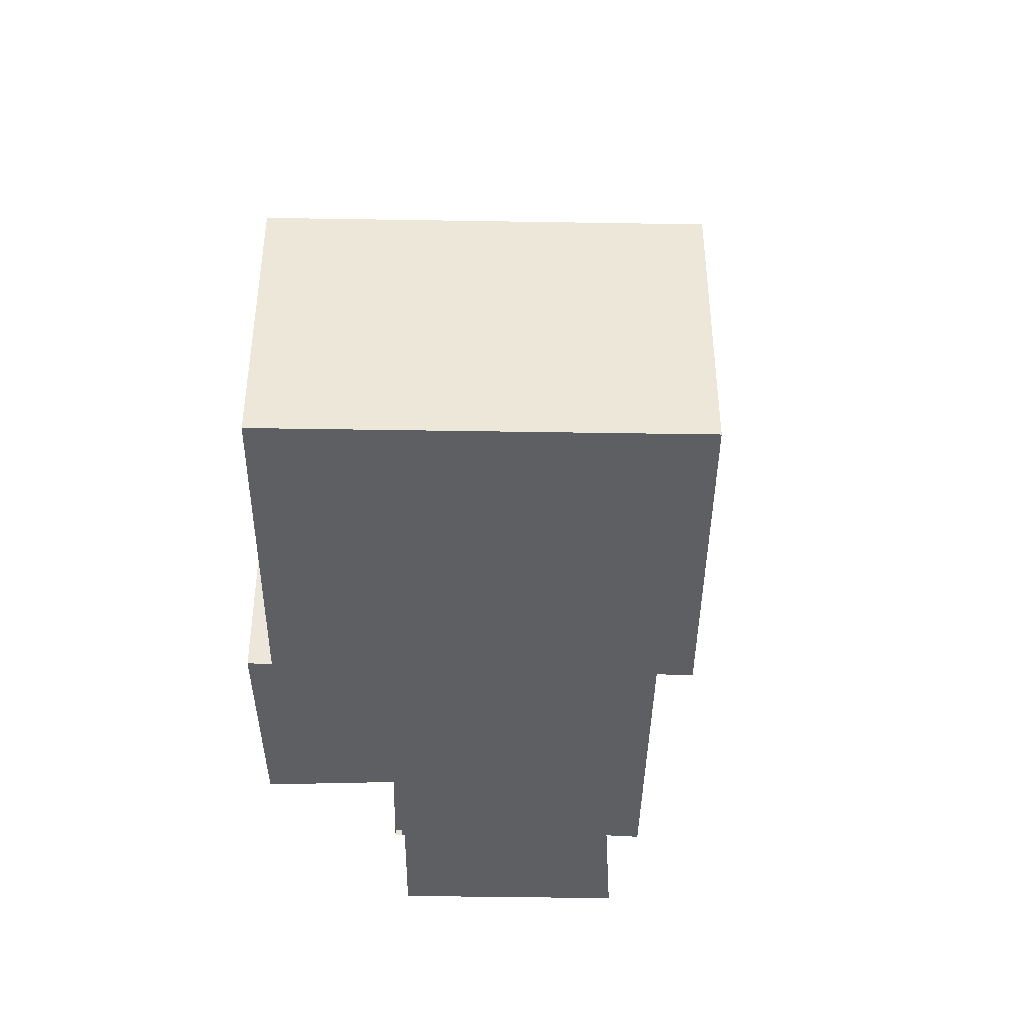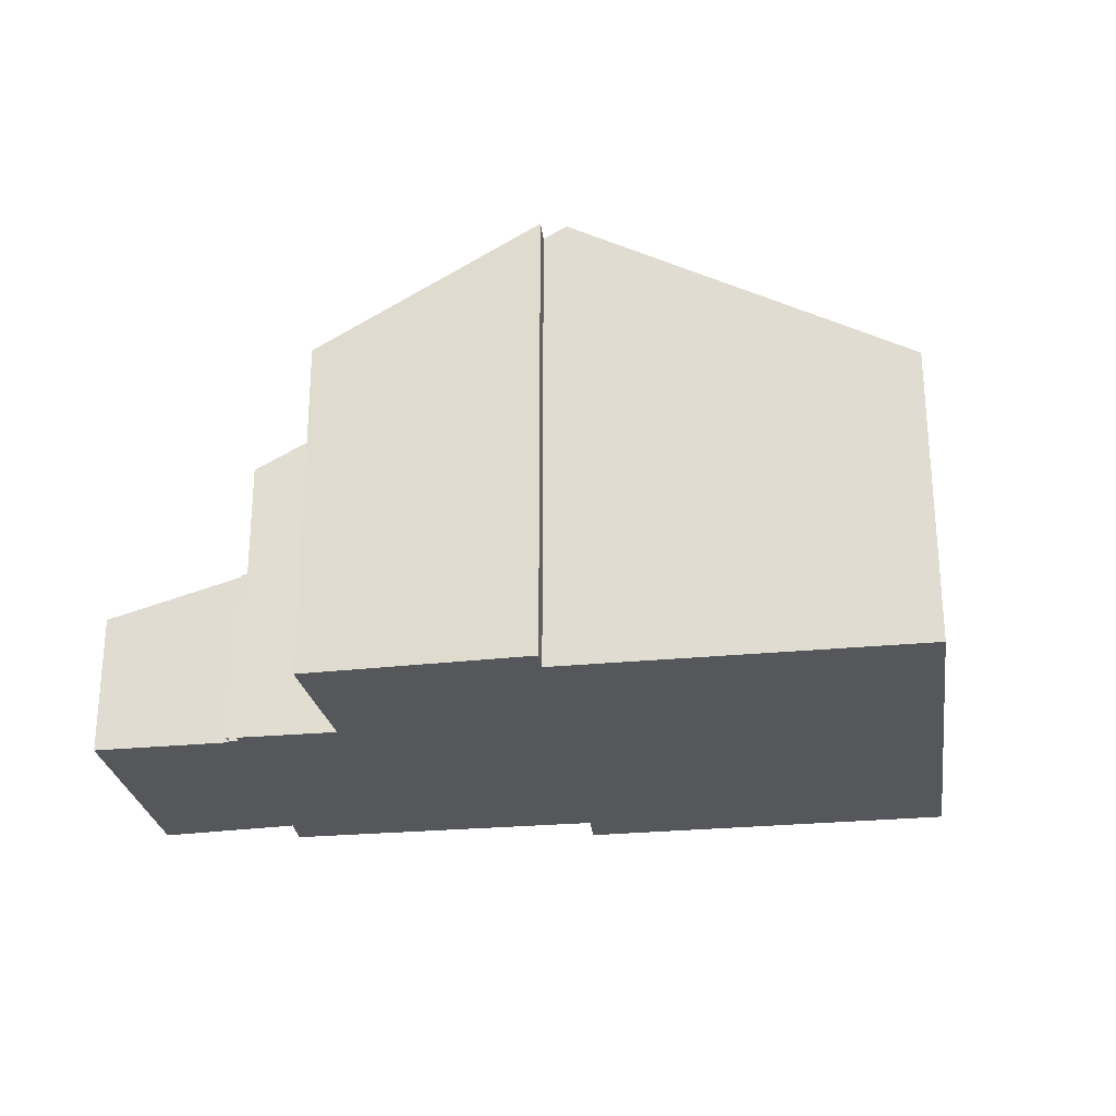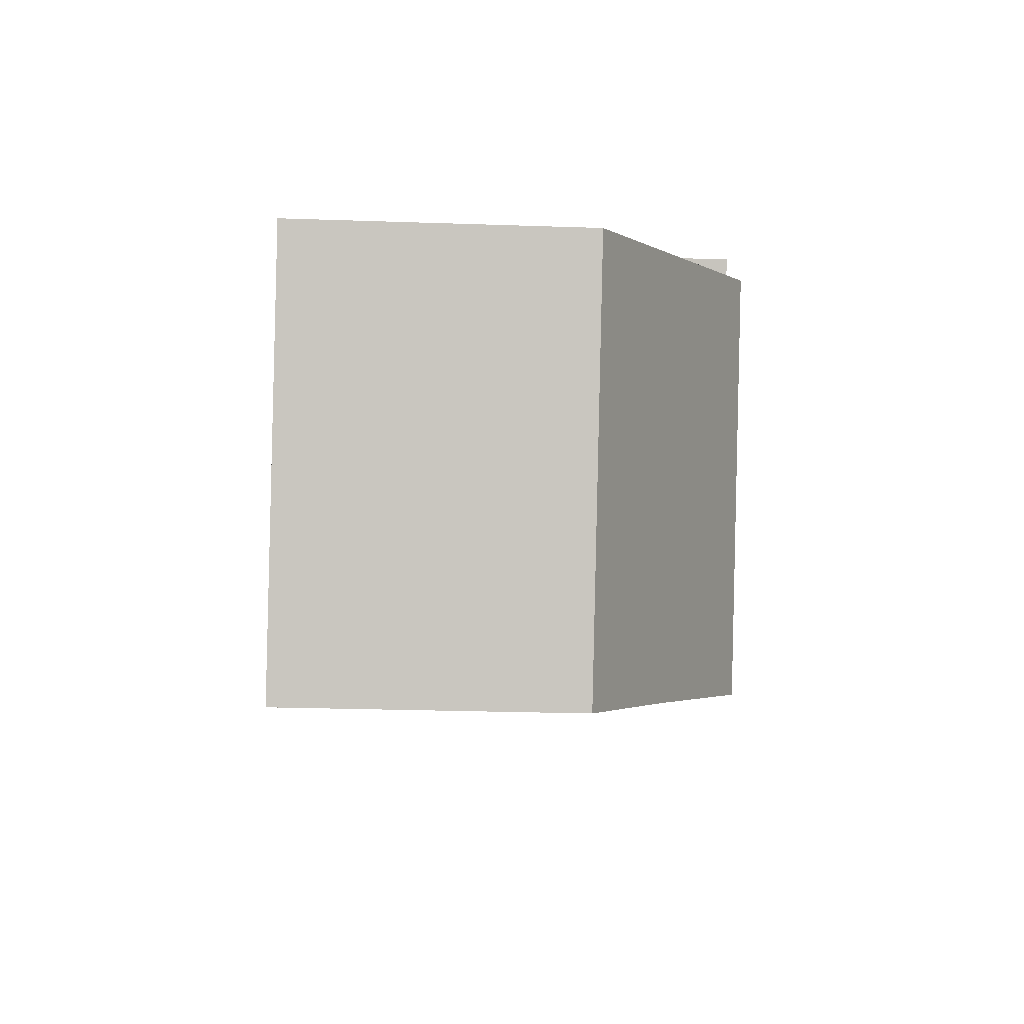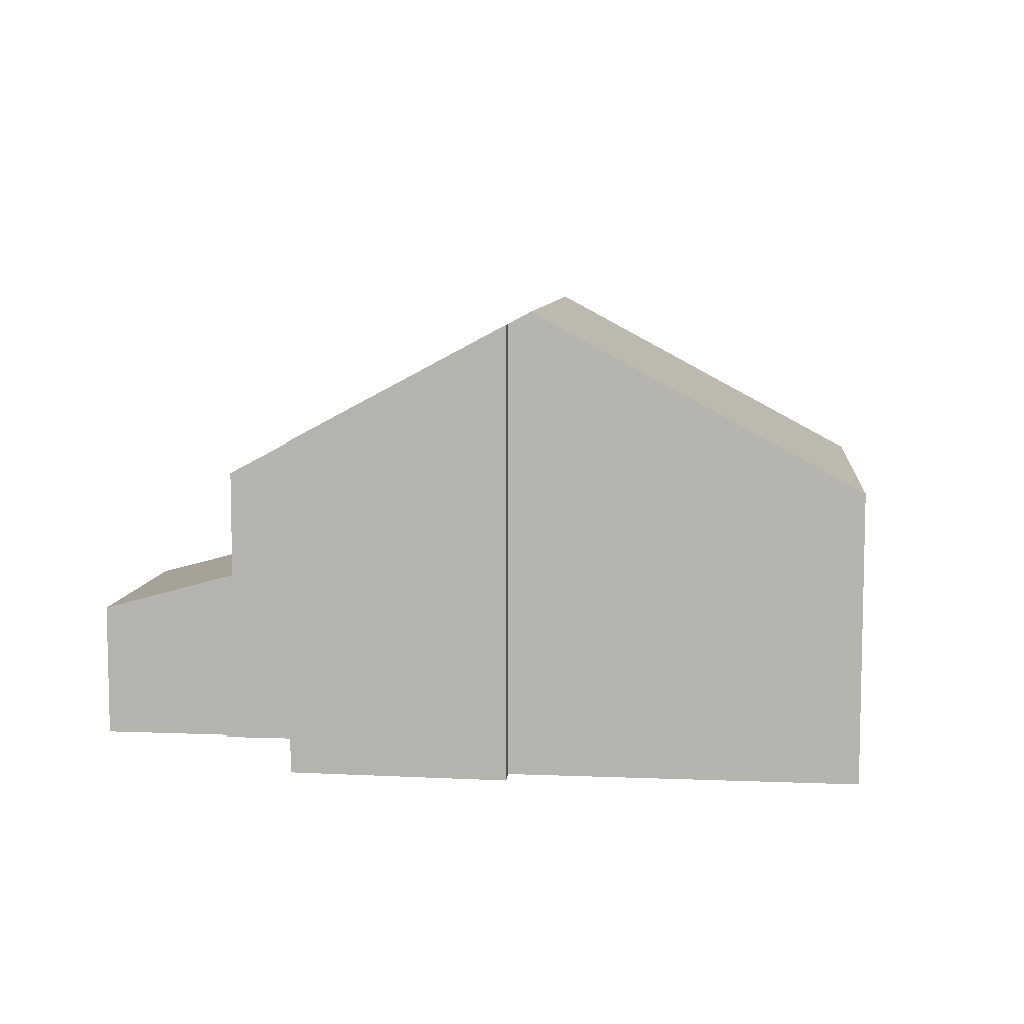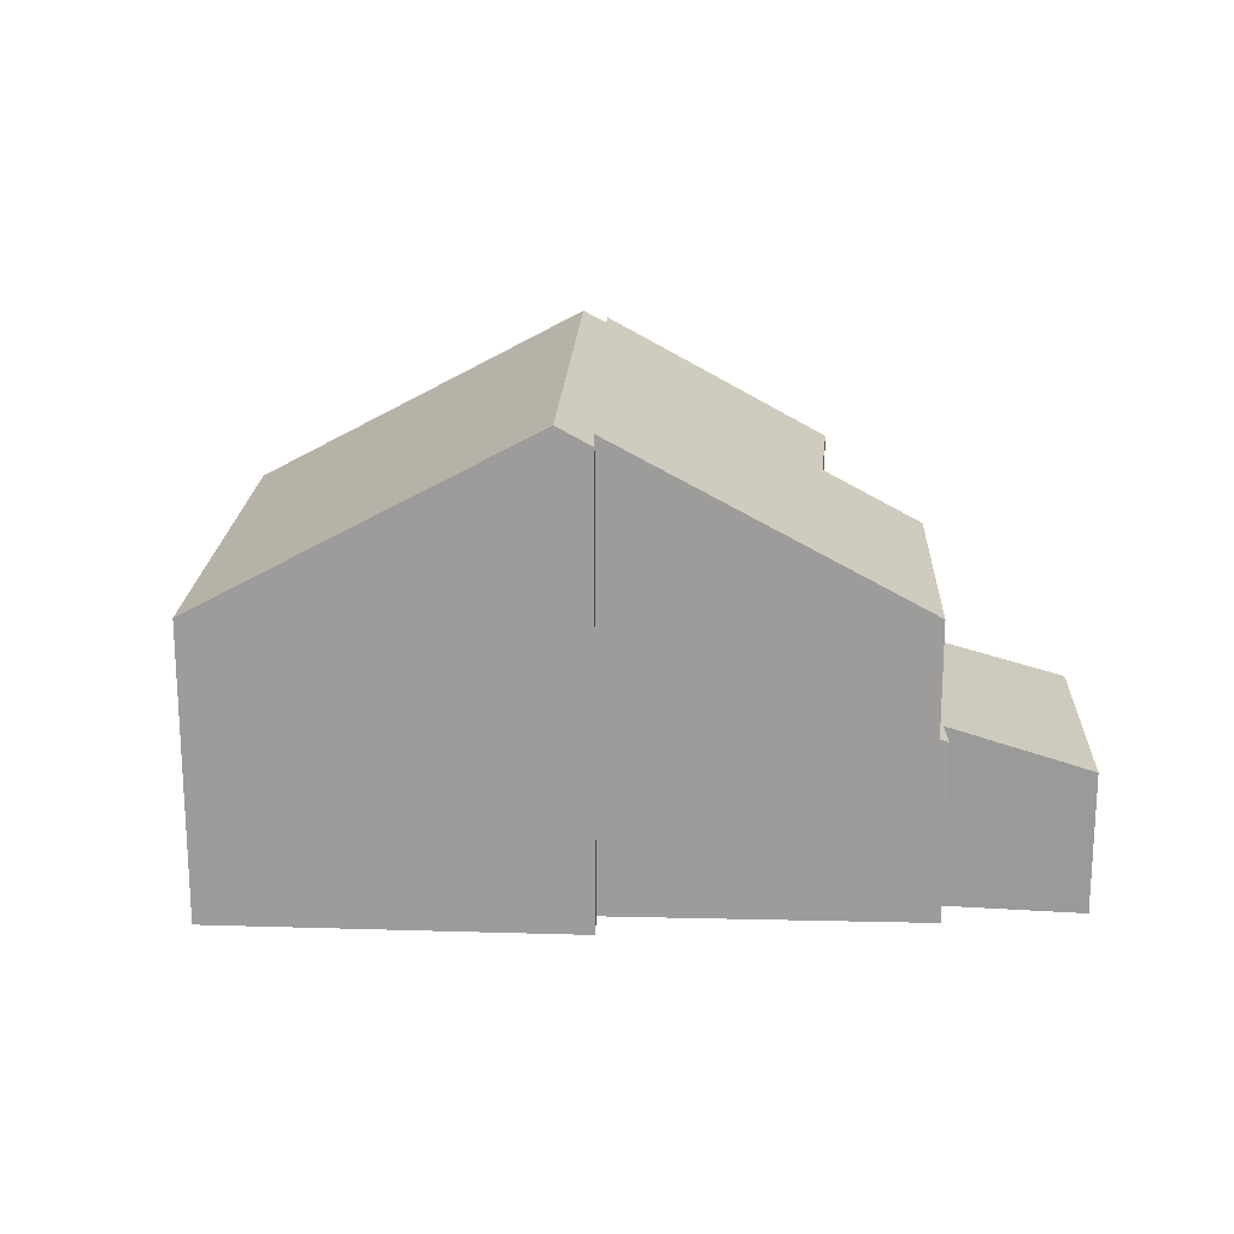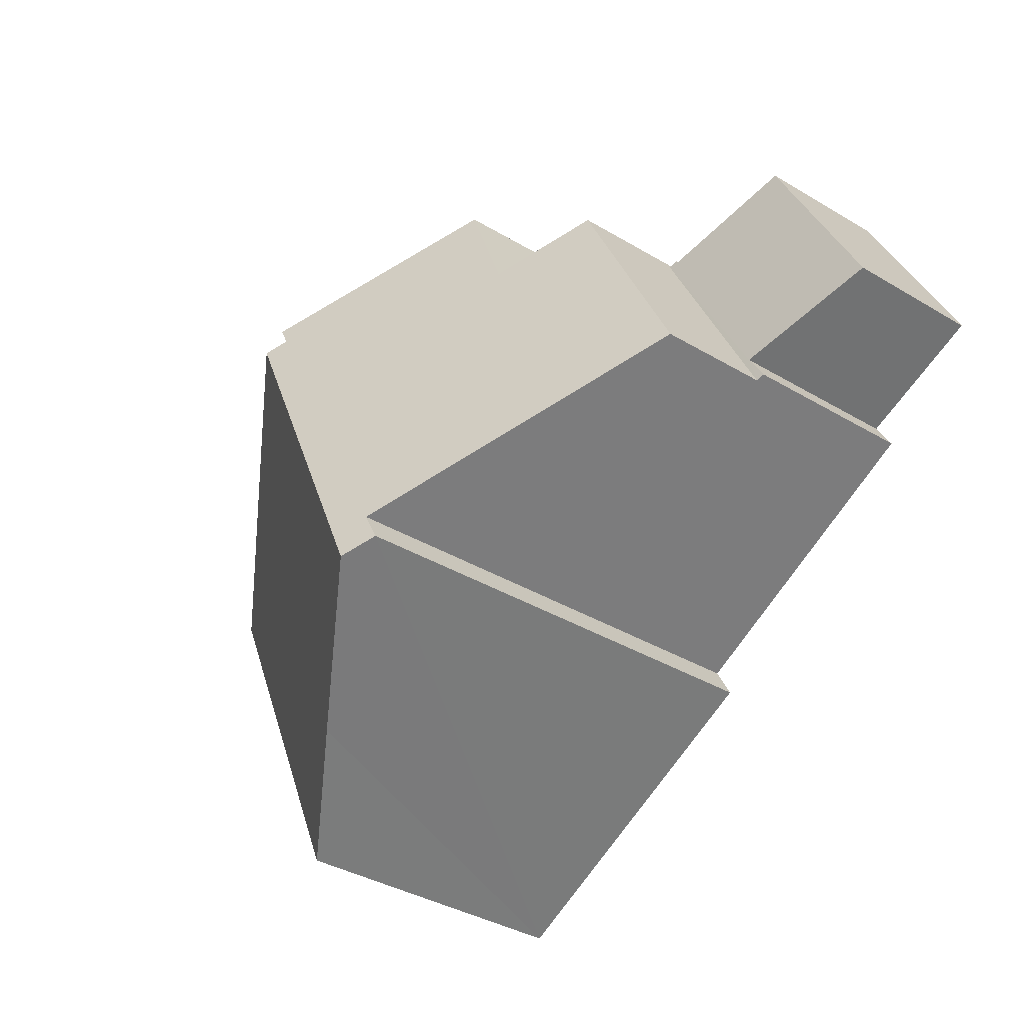
<metadata>
{"format":"obj","ext":"obj","renderer":"f3d","projection":"perspective","resolution":1024,"background":"white","views":[{"elev":-41.6,"azim":114.0,"up":"+Y"},{"elev":-26.8,"azim":33.3,"up":"+Y"},{"elev":-25.8,"azim":86.9,"up":"+Z"},{"elev":7.9,"azim":31.0,"up":"+Y"},{"elev":19.5,"azim":-152.3,"up":"+Y"},{"elev":-38.1,"azim":-127.0,"up":"+Z"}]}
</metadata>
<code>
v  4.556 -2.098e-16 3.426
v  4.732 2.725 3.343
v  4.556 2.725 3.426
v  4.732 -2.047e-16 3.343
v  4.672 2.725 3.216
v  4.672 -1.969e-16 3.216
v  4.505 2.725 3.29
v  4.505 -2.015e-16 3.29
v  16.71 5.81 -2.172
v  11.77 9.309 2.702
v  17.73 5.81 -0.014
v  10.74 9.309 0.501
v  14.04 5.81 -7.878
v  11.38 7.374 -6.647
v  8.082 9.309 -5.166
v  7.465 8.948 -4.889
v  7.81 8.965 -4.227
v  4.672 5.757 3.216
v  2.378 5.757 -1.676
v  4.732 5.757 3.343
v  6.492 6.797 2.514
v  7.518 6.718 5.051
v  11.36 9.066 2.891
v  11.58 9.073 3.338
v  6.492 -1.539e-16 2.514
v  11.58 -2.044e-16 3.338
v  7.518 -3.093e-16 5.051
v  11.36 -1.77e-16 2.891
v  17.73 8.573e-19 -0.014
v  11.77 -1.655e-16 2.702
v  14.04 4.824e-16 -7.878
v  16.71 1.33e-16 -2.172
v  7.465 2.994e-16 -4.889
v  11.38 4.07e-16 -6.647
v  8.082 3.163e-16 -5.166
v  7.81 2.588e-16 -4.227
v  2.378 1.026e-16 -1.676
v  2.044 2.753 4.341
v  2.574 3.509 -0.979
v  0 2.752 1.685e-16
v  2.378 3.541 -1.676
v  2.227 3.495 -1.605
v  4.672 3.54 3.216
v  4.482 3.491 3.229
v  4.505 3.49 3.29
v  4.482 -1.977e-16 3.229
v  2.044 -2.658e-16 4.341
v  2.227 9.828e-17 -1.605
v  2.574 5.995e-17 -0.979
v  0 0 0
g defaultobject
f 1 2 3
f 2 1 4
f 4 5 2
f 5 4 6
f 6 7 5
f 7 6 8
f 8 3 7
f 3 8 1
f 9 10 11
f 10 9 12
f 12 9 13
f 12 13 14
f 12 14 15
f 15 16 17
f 18 17 19
f 17 18 20
f 17 20 21
f 17 21 22
f 17 22 23
f 23 22 24
f 17 23 15
f 15 23 12
f 10 12 23
f 20 25 21
f 25 20 4
f 22 26 24
f 26 22 27
f 23 11 10
f 11 23 28
f 11 28 29
f 29 28 30
f 25 22 21
f 22 25 27
f 26 23 24
f 23 26 28
f 29 9 11
f 9 29 13
f 13 29 31
f 31 29 32
f 31 14 13
f 14 31 15
f 15 31 16
f 16 31 33
f 33 31 34
f 33 34 35
f 36 19 17
f 19 36 37
f 16 36 17
f 36 16 33
f 18 4 20
f 4 18 19
f 4 19 6
f 6 19 37
f 27 25 26
f 32 34 31
f 34 32 29
f 34 29 30
f 34 30 35
f 35 30 33
f 33 30 36
f 36 30 37
f 37 30 28
f 37 28 26
f 37 26 25
f 37 25 4
f 37 4 6
f 38 39 40
f 39 41 42
f 41 39 43
f 43 39 44
f 44 39 38
f 43 44 45
f 45 6 43
f 6 45 8
f 38 46 44
f 46 38 47
f 43 37 41
f 37 43 6
f 37 42 41
f 42 37 48
f 42 49 39
f 49 42 48
f 40 47 38
f 47 40 50
f 49 40 39
f 40 49 50
f 46 45 44
f 45 46 8
f 37 49 48
f 49 37 6
f 49 6 46
f 49 46 47
f 46 6 8
f 47 50 49

</code>
